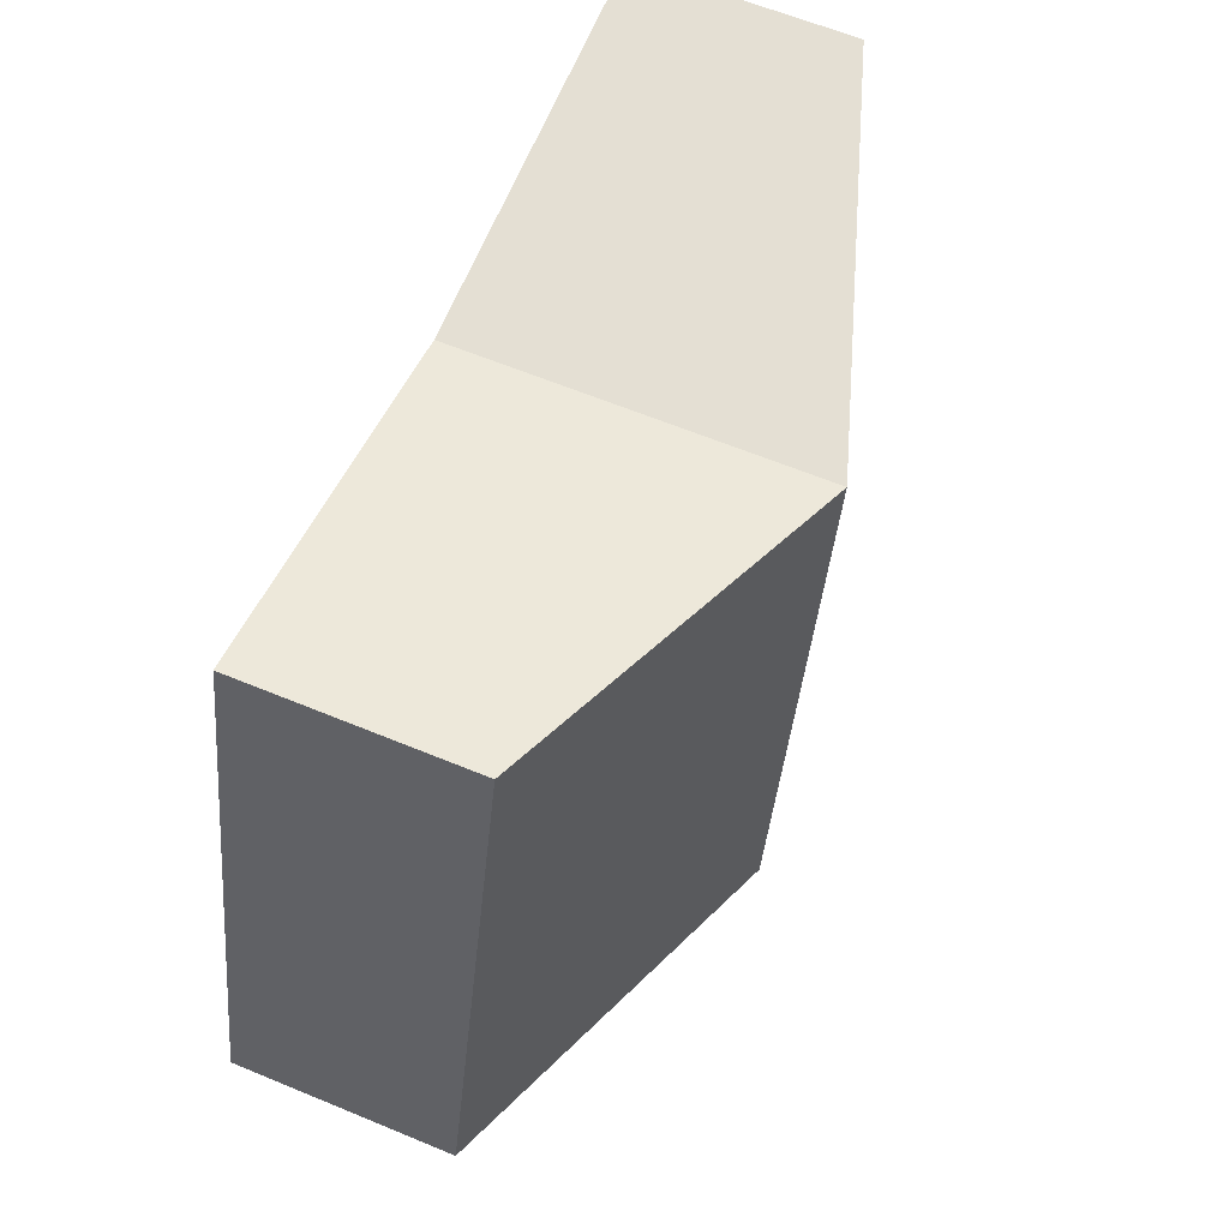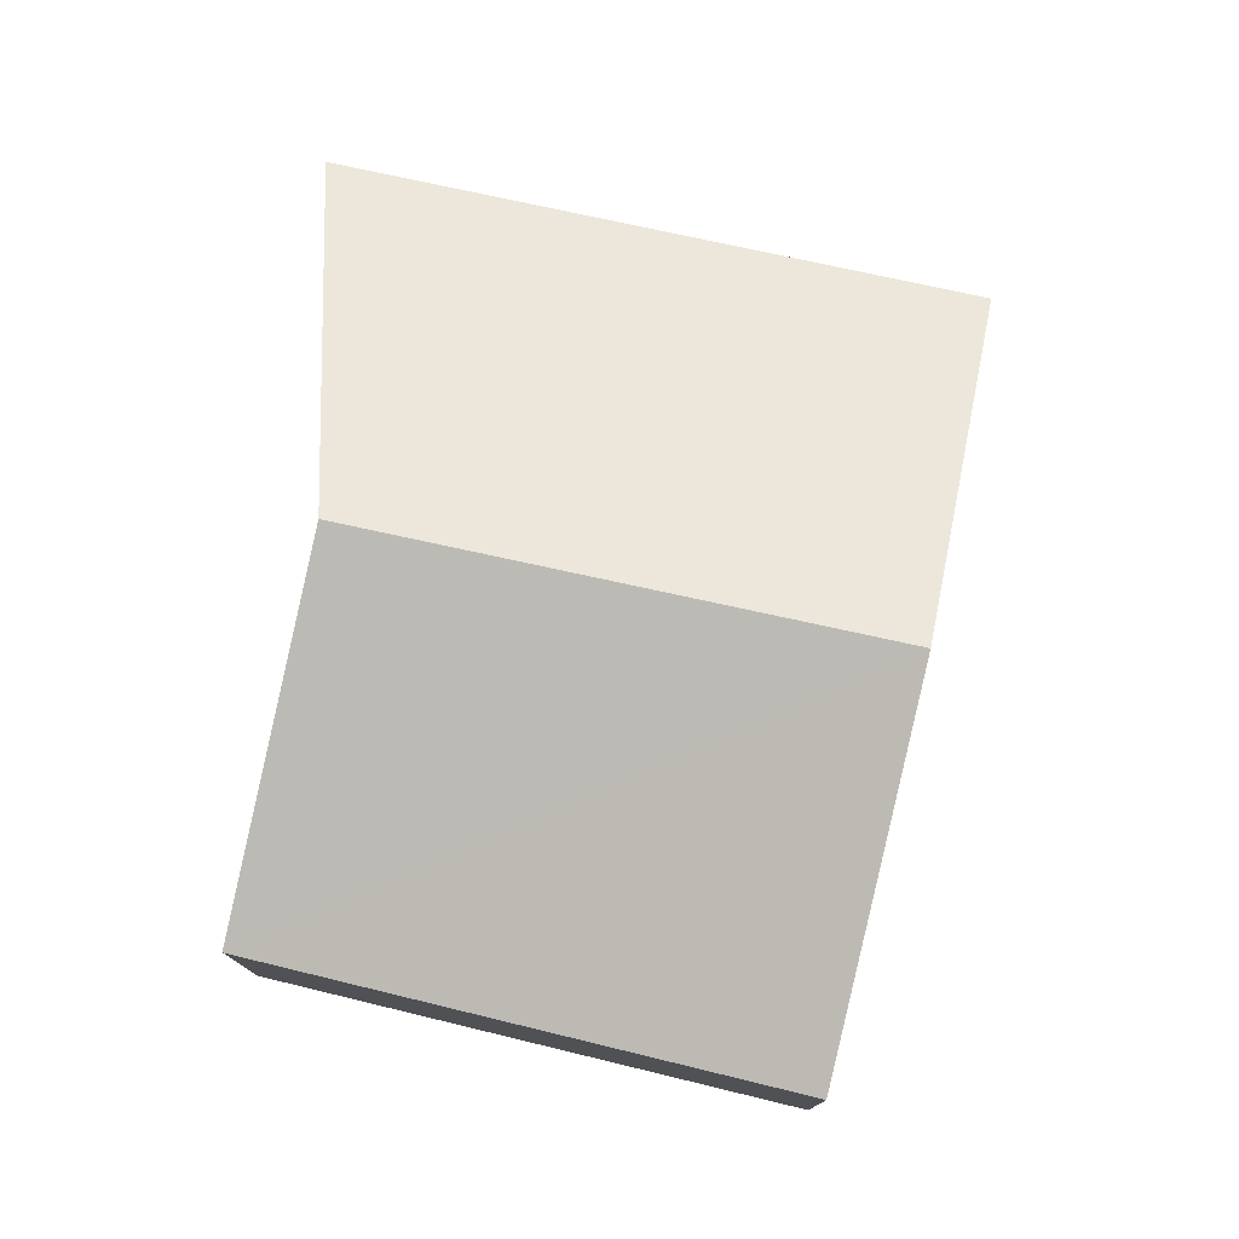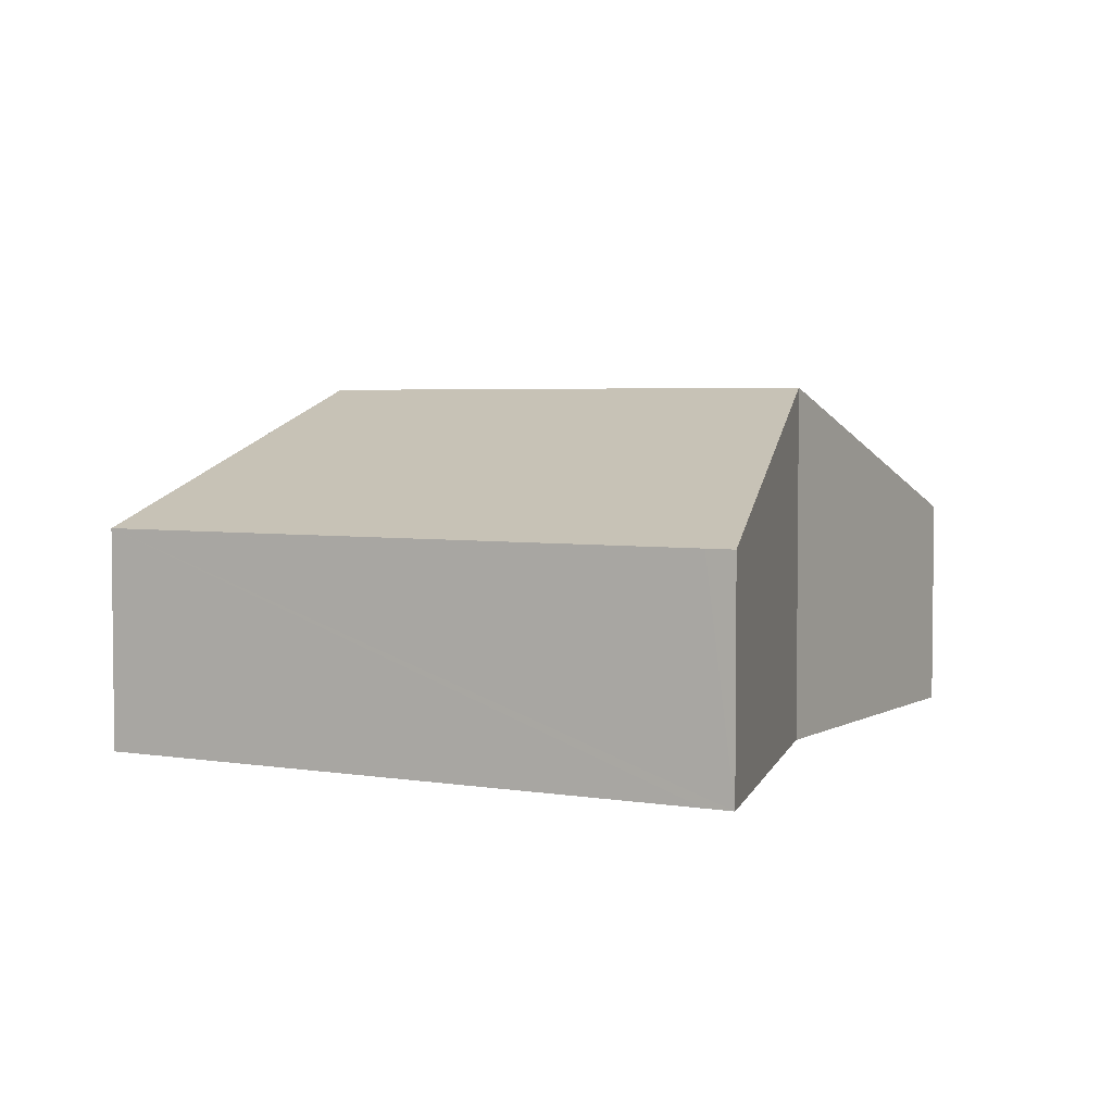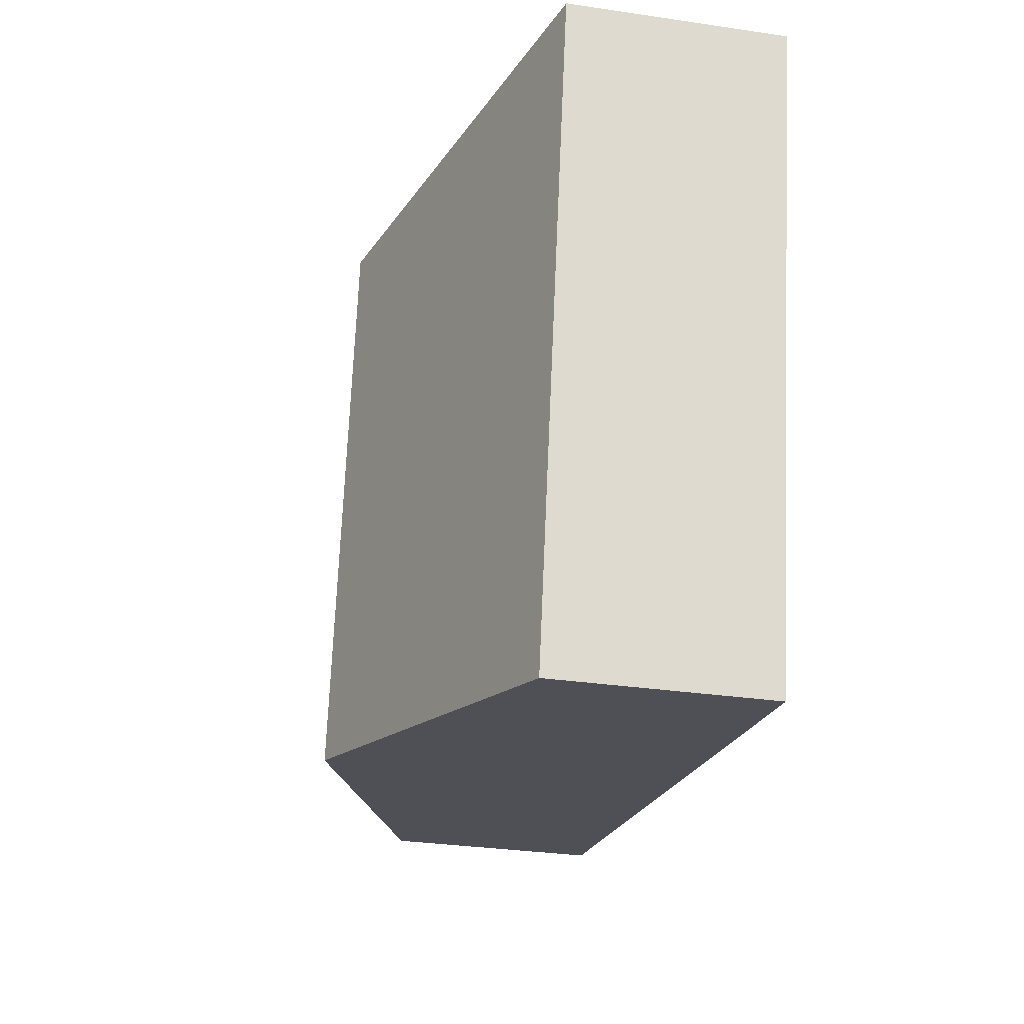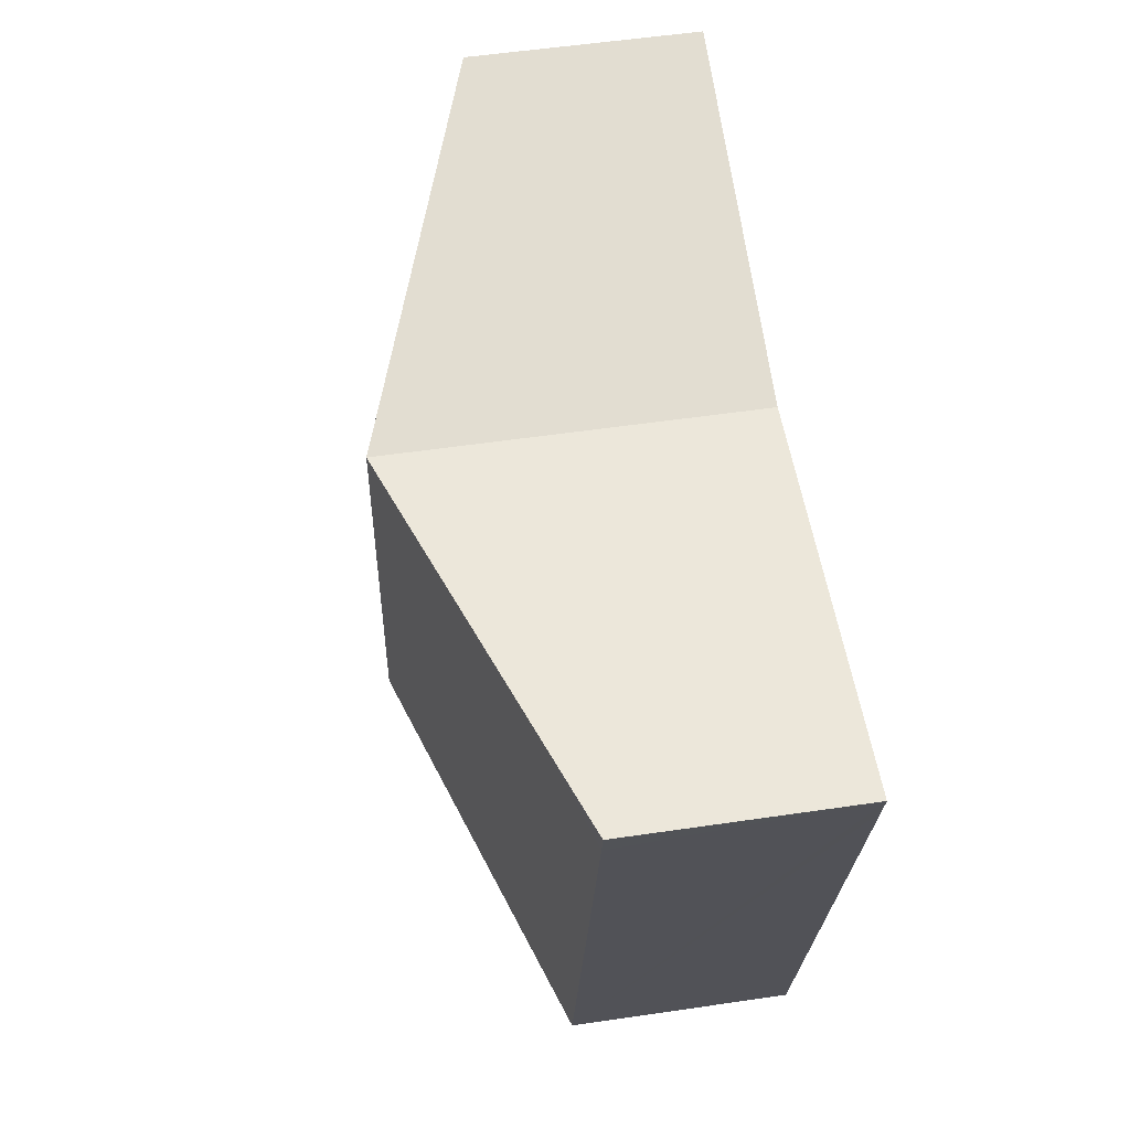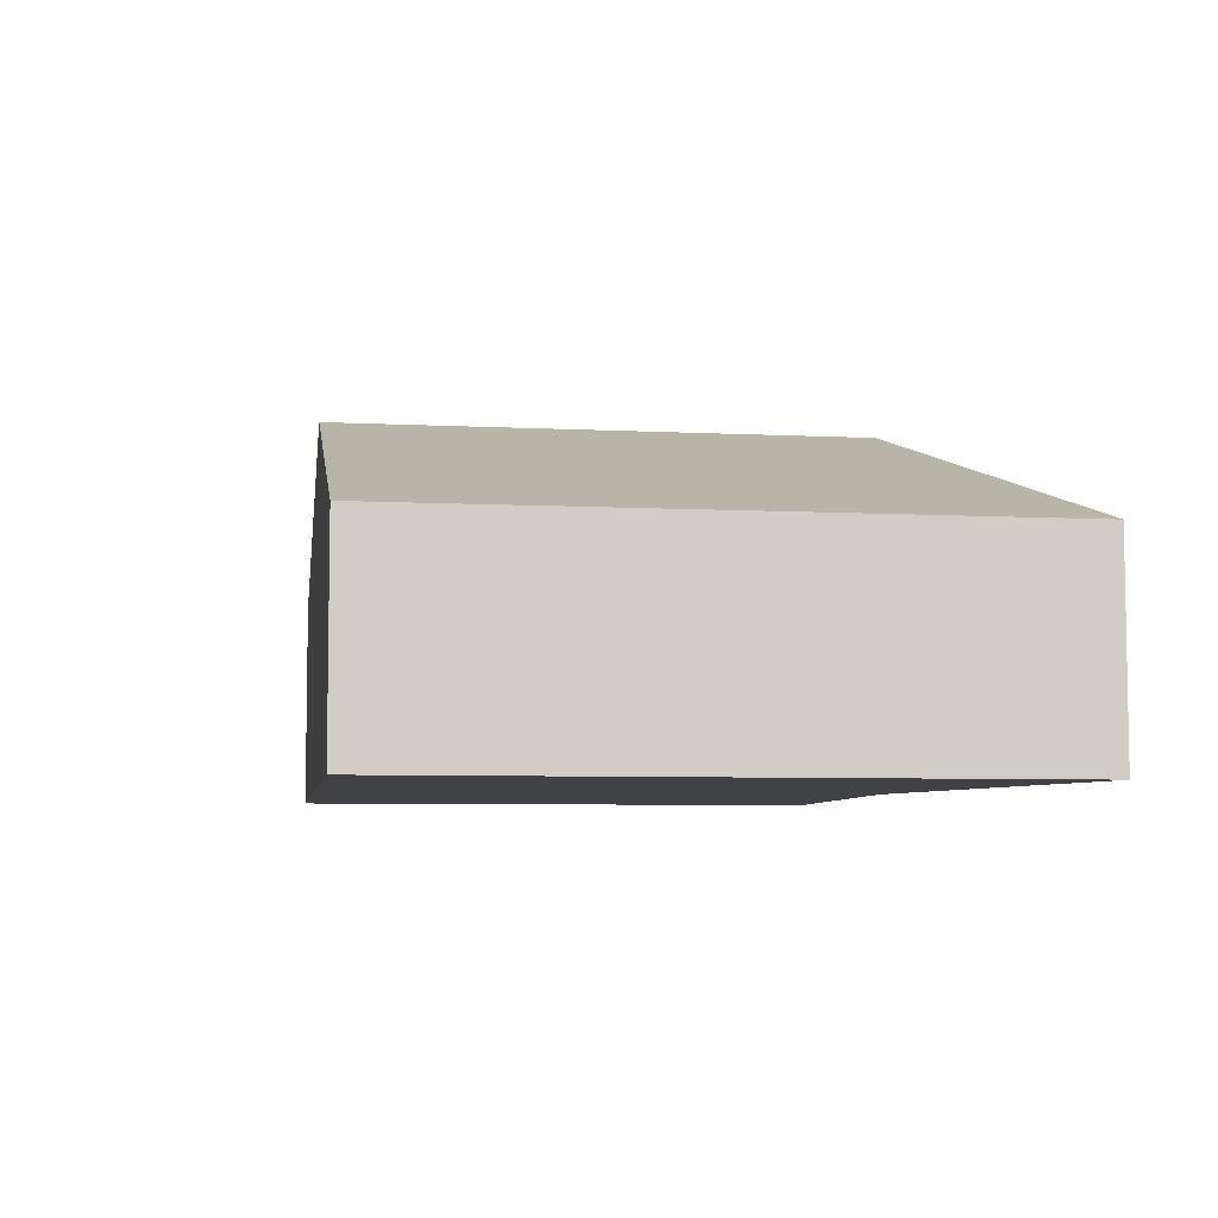
<metadata>
{"format":"obj","ext":"obj","renderer":"f3d","projection":"perspective","resolution":1024,"background":"white","views":[{"elev":62.9,"azim":112.7,"up":"+Z"},{"elev":76.3,"azim":90.2,"up":"+Y"},{"elev":3.9,"azim":-73.4,"up":"+Y"},{"elev":-31.7,"azim":-101.7,"up":"+Z"},{"elev":55.3,"azim":-98.8,"up":"+Z"},{"elev":-6.3,"azim":-111.1,"up":"+Y"}]}
</metadata>
<code>
v  4.053 2.77 -4.39
v  6.032 1.725 0.537
v  7.039 1.695 -3.716
v  3.148 2.773 -0.175
v  0.666 1.931 -0.037
v  0.047 1.705 -0.219
v  0 1.705 1.044e-16
v  1.095 1.705 -5.057
v  0 0 0
v  3.148 1.072e-17 -0.175
v  0.666 2.266e-18 -0.037
v  6.032 -3.288e-17 0.537
v  7.039 2.275e-16 -3.716
v  4.053 2.688e-16 -4.39
v  1.095 3.097e-16 -5.057
v  0.047 1.341e-17 -0.219
g defaultobject
f 1 2 3
f 2 1 4
f 5 6 7
f 6 5 8
f 8 5 4
f 8 4 1
f 9 5 7
f 5 9 4
f 4 9 10
f 10 9 11
f 10 2 4
f 2 10 12
f 12 3 2
f 3 12 13
f 13 1 3
f 1 13 14
f 1 14 8
f 8 14 15
f 6 9 7
f 9 6 8
f 9 8 16
f 16 8 15
f 12 14 13
f 14 12 10
f 14 10 15
f 15 10 11
f 15 11 16
f 16 11 9

</code>
